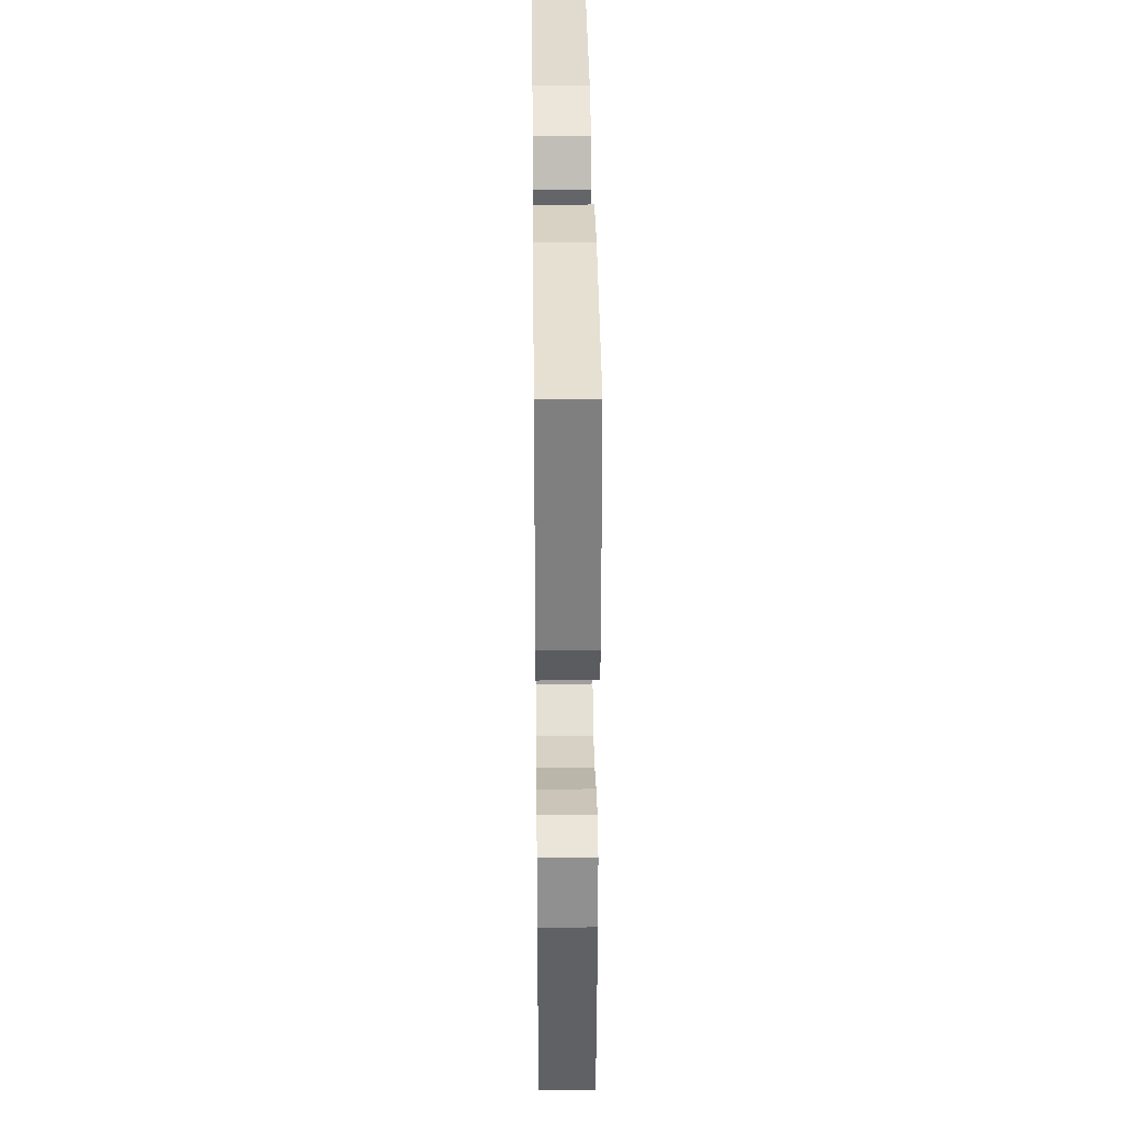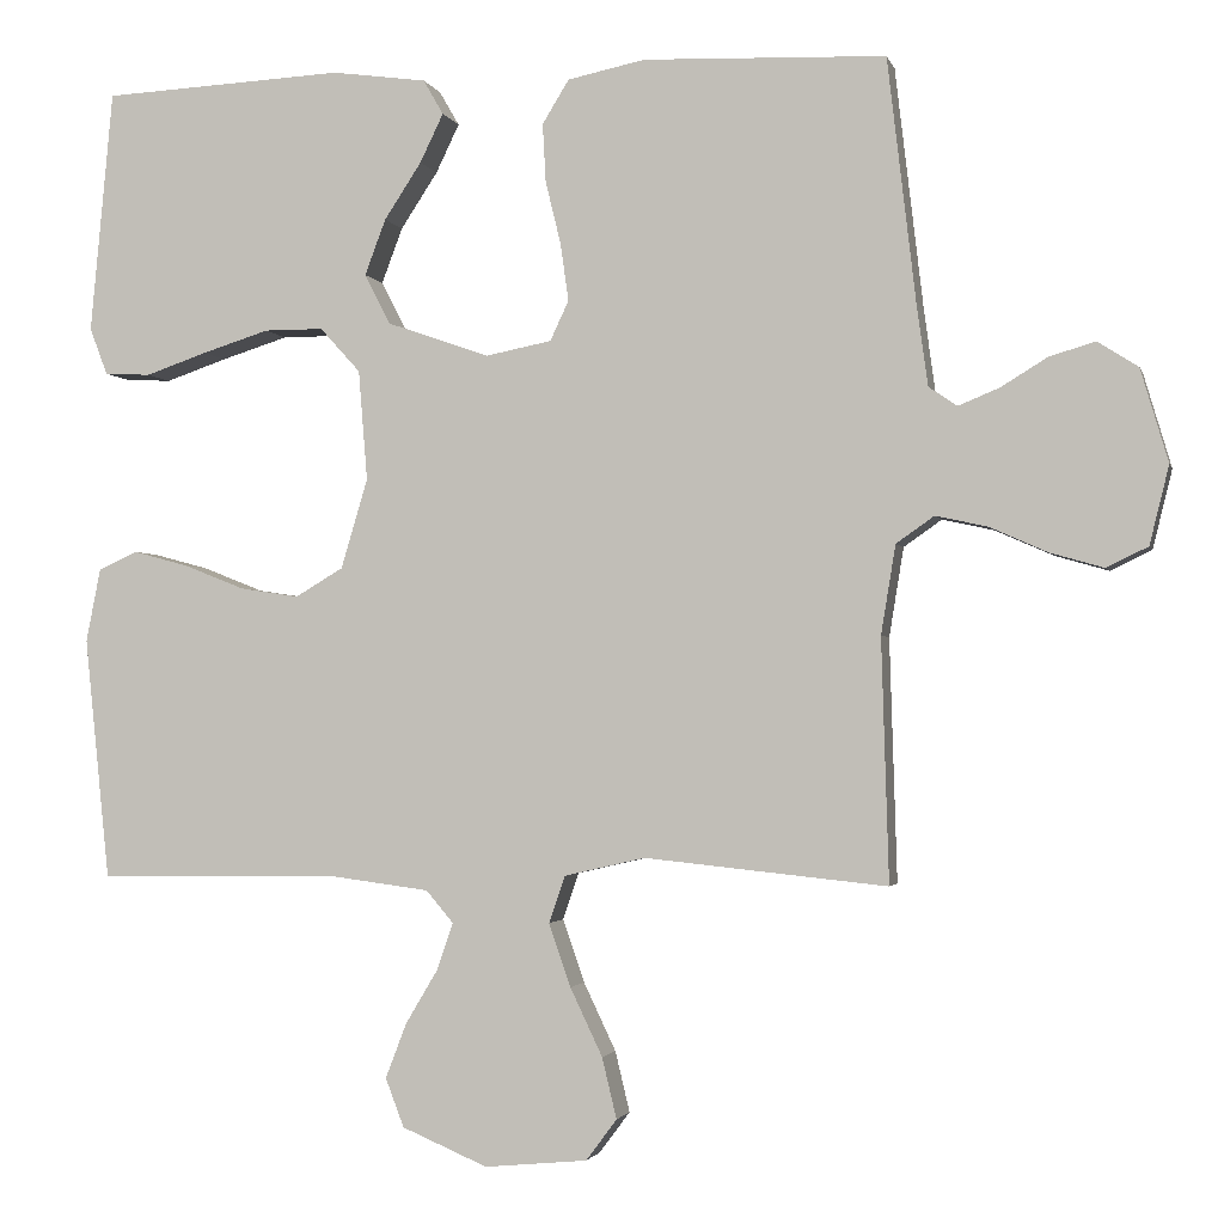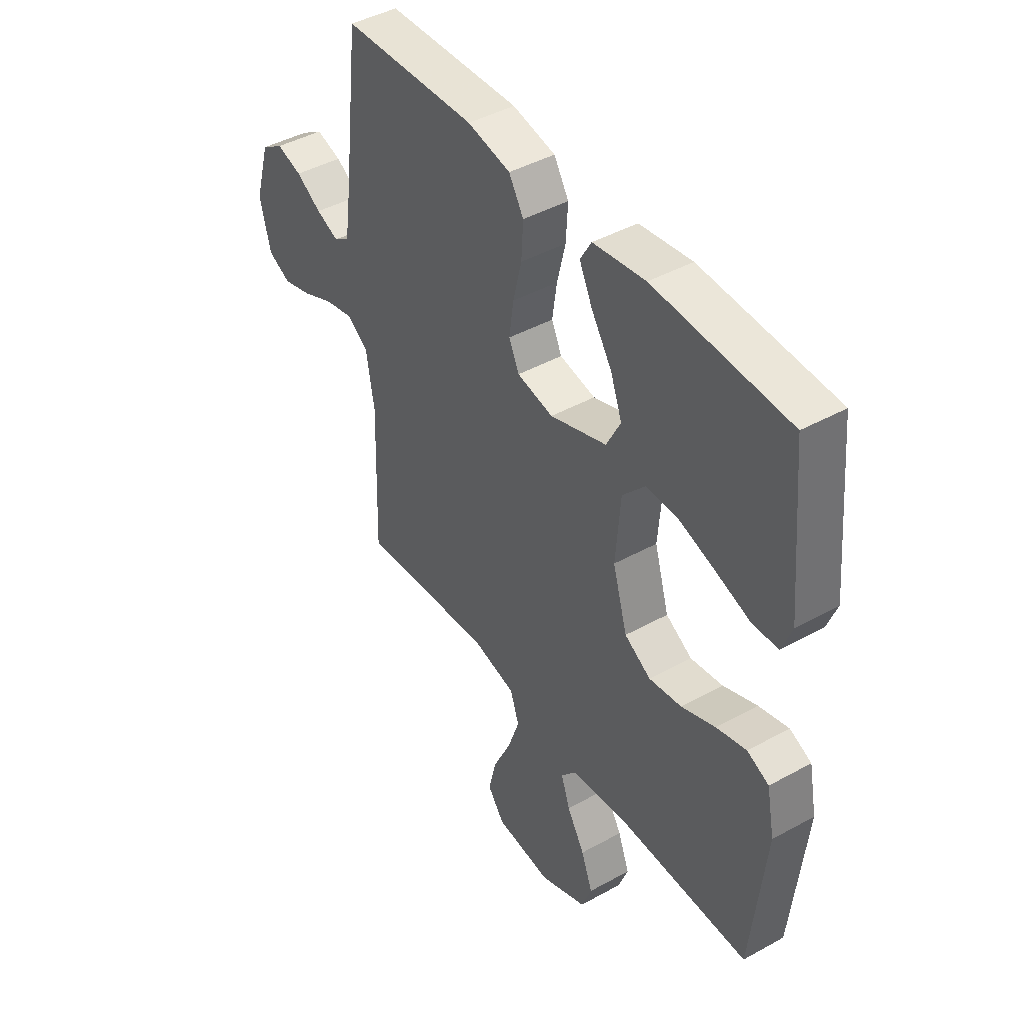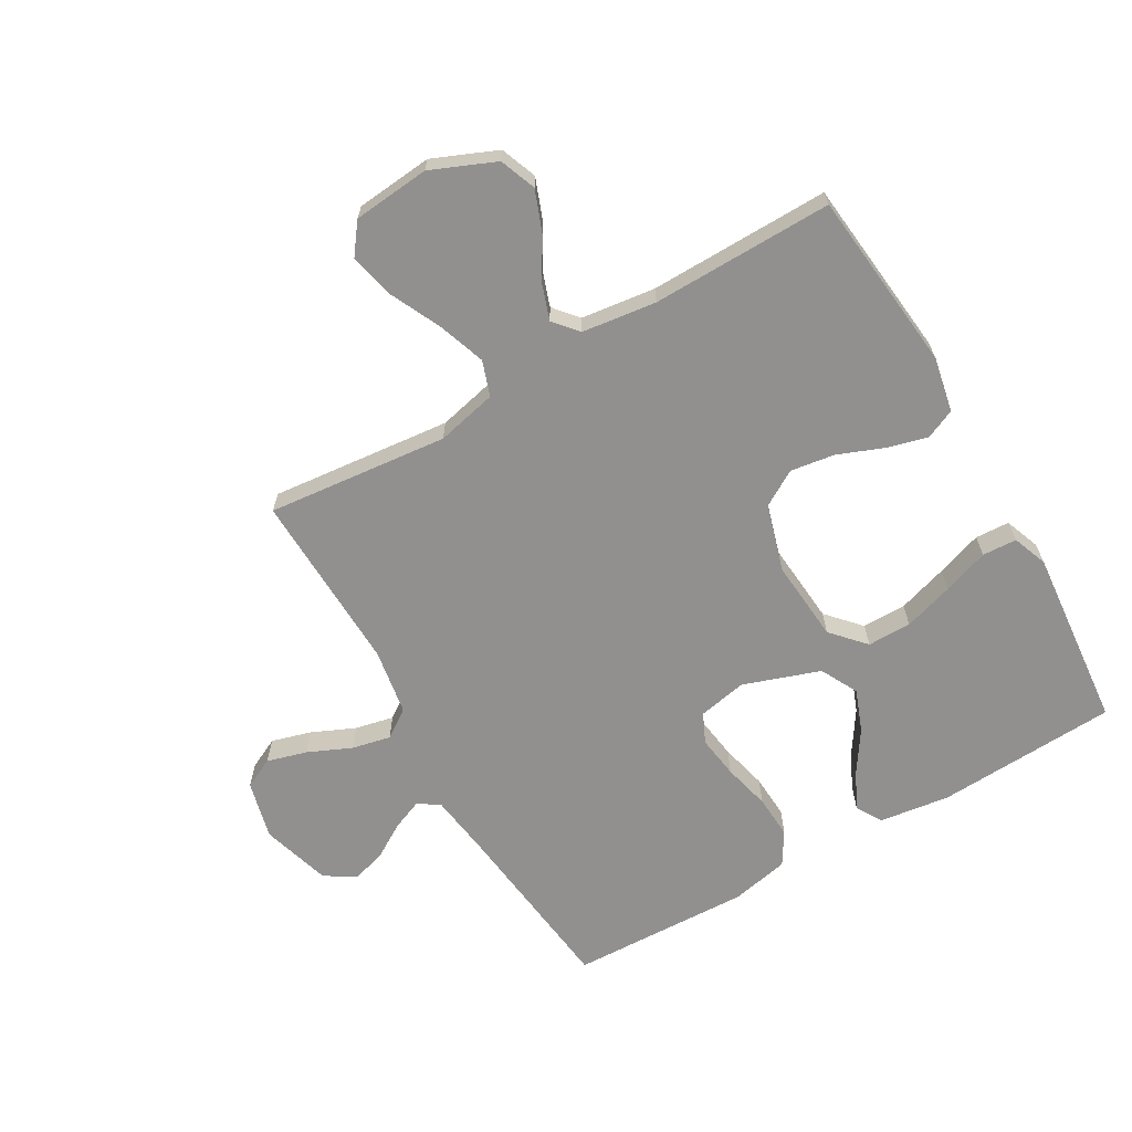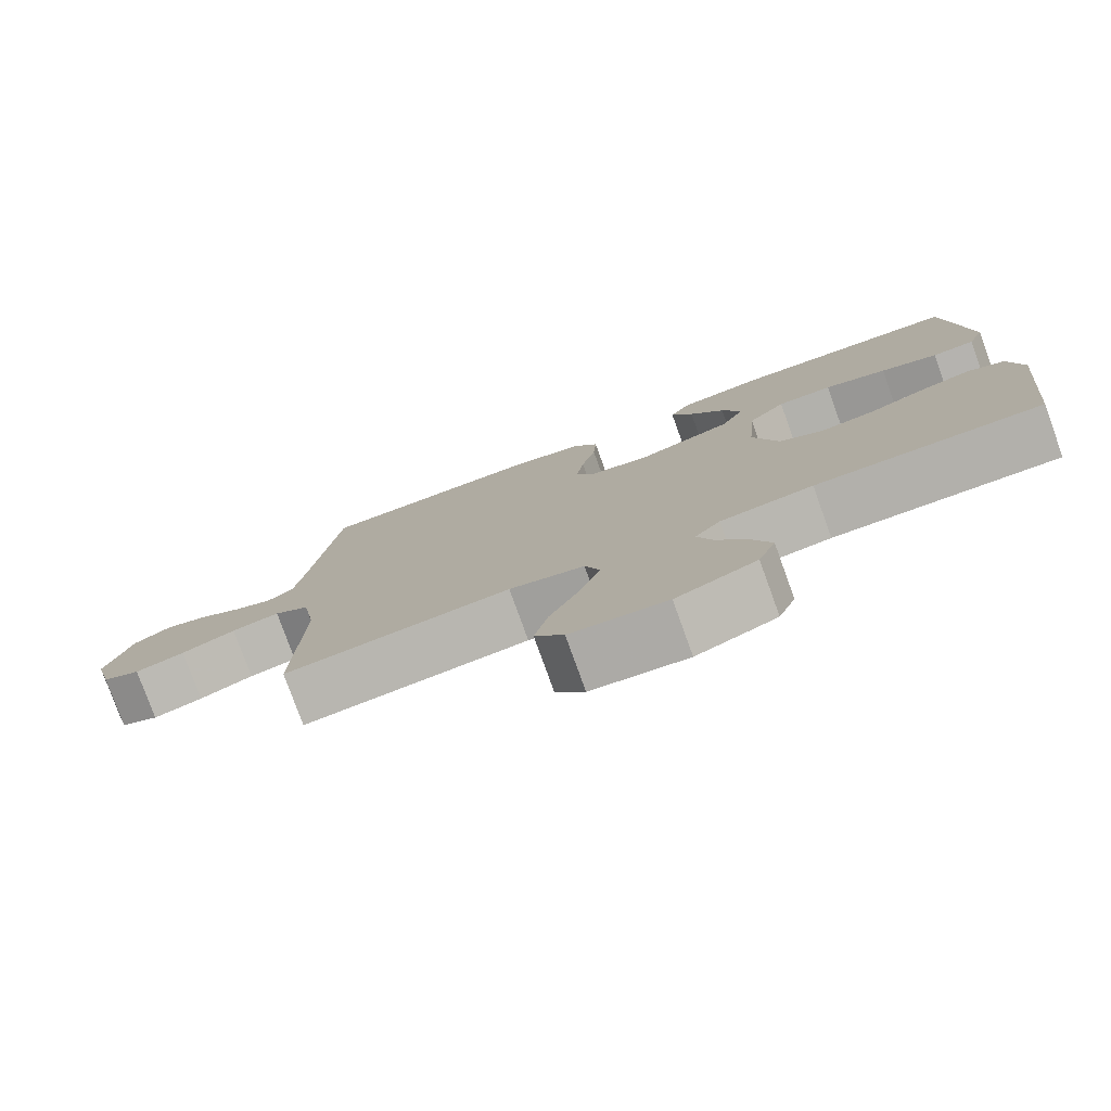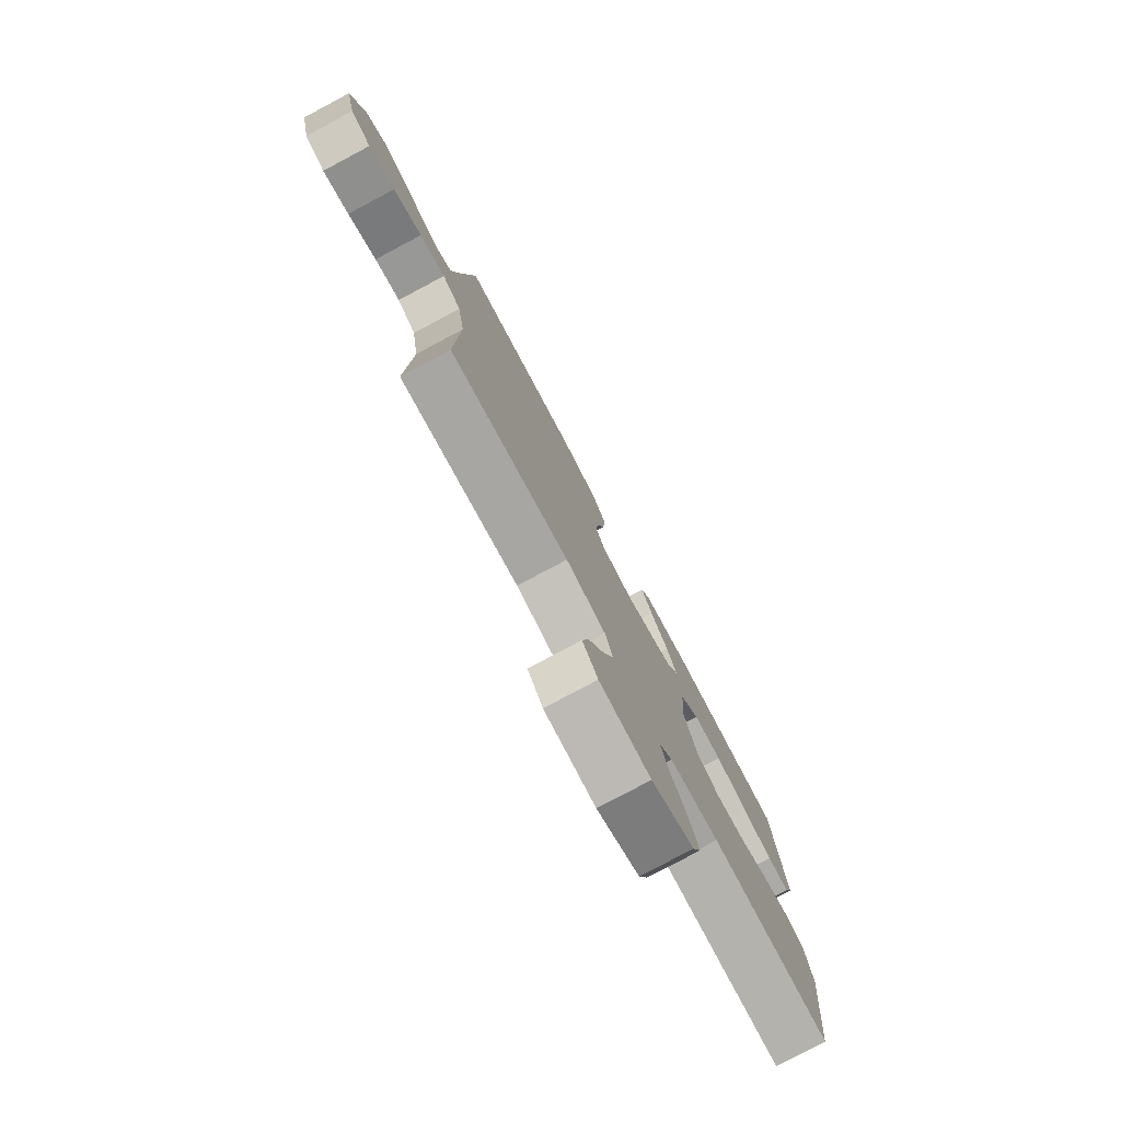
<metadata>
{"format":"obj","ext":"obj","renderer":"f3d","projection":"perspective","resolution":1024,"background":"white","views":[{"elev":35.5,"azim":-90.6,"up":"+Z"},{"elev":-2.1,"azim":13.4,"up":"+Z"},{"elev":43.7,"azim":-123.1,"up":"+Z"},{"elev":-65.7,"azim":-149.9,"up":"+Y"},{"elev":-78.9,"azim":-160.1,"up":"+Z"},{"elev":-79.0,"azim":118.0,"up":"+Z"}]}
</metadata>
<code>
v 0.5 0.07 0.5
v 0.535 0.07 0.2
v 0.549 0.07 0.098
v 0.584 0.07 0.074
v 0.635 0.07 0.095
v 0.692 0.07 0.13
v 0.749 0.07 0.147
v 0.799 0.07 0.115
v 0.833 0.07 0
v 0.809 0.07 -0.097
v 0.758 0.07 -0.122
v 0.692 0.07 -0.103
v 0.62 0.07 -0.071
v 0.556 0.07 -0.057
v 0.509 0.07 -0.09
v 0.491 0.07 -0.2
v 0.5 0.07 -0.5
v 0.2 0.07 -0.469
v 0.1 0.07 -0.492
v 0.08 0.07 -0.55
v 0.107 0.07 -0.628
v 0.147 0.07 -0.712
v 0.165 0.07 -0.787
v 0.127 0.07 -0.838
v 0 0.07 -0.85
v -0.106 0.07 -0.805
v -0.129 0.07 -0.745
v -0.103 0.07 -0.677
v -0.063 0.07 -0.61
v -0.043 0.07 -0.552
v -0.077 0.07 -0.512
v -0.2 0.07 -0.496
v -0.5 0.07 -0.5
v -0.531 0.07 -0.2
v -0.513 0.07 -0.109
v -0.464 0.07 -0.087
v -0.397 0.07 -0.105
v -0.321 0.07 -0.135
v -0.248 0.07 -0.146
v -0.189 0.07 -0.111
v -0.156 0.07 0
v -0.167 0.07 0.136
v -0.217 0.07 0.191
v -0.29 0.07 0.191
v -0.373 0.07 0.165
v -0.449 0.07 0.139
v -0.506 0.07 0.142
v -0.528 0.07 0.2
v -0.5 0.07 0.5
v -0.2 0.07 0.515
v -0.083 0.07 0.499
v -0.058 0.07 0.456
v -0.087 0.07 0.396
v -0.133 0.07 0.326
v -0.159 0.07 0.257
v -0.127 0.07 0.195
v 0 0.07 0.151
v 0.081 0.07 0.167
v 0.104 0.07 0.216
v 0.094 0.07 0.287
v 0.075 0.07 0.365
v 0.071 0.07 0.437
v 0.104 0.07 0.491
v 0.2 0.07 0.511
v 0.5 0 0.5
v 0.535 0 0.2
v 0.549 0 0.098
v 0.584 0 0.074
v 0.635 0 0.095
v 0.692 0 0.13
v 0.749 0 0.147
v 0.799 0 0.115
v 0.833 0 0
v 0.809 0 -0.097
v 0.758 0 -0.122
v 0.692 0 -0.103
v 0.62 0 -0.071
v 0.556 0 -0.057
v 0.509 0 -0.09
v 0.491 0 -0.2
v 0.5 0 -0.5
v 0.2 0 -0.469
v 0.1 0 -0.492
v 0.08 0 -0.55
v 0.107 0 -0.628
v 0.147 0 -0.712
v 0.165 0 -0.787
v 0.127 0 -0.838
v 0 0 -0.85
v -0.106 0 -0.805
v -0.129 0 -0.745
v -0.103 0 -0.677
v -0.063 0 -0.61
v -0.043 0 -0.552
v -0.077 0 -0.512
v -0.2 0 -0.496
v -0.5 0 -0.5
v -0.531 0 -0.2
v -0.513 0 -0.109
v -0.464 0 -0.087
v -0.397 0 -0.105
v -0.321 0 -0.135
v -0.248 0 -0.146
v -0.189 0 -0.111
v -0.156 0 0
v -0.167 0 0.136
v -0.217 0 0.191
v -0.29 0 0.191
v -0.373 0 0.165
v -0.449 0 0.139
v -0.506 0 0.142
v -0.528 0 0.2
v -0.5 0 0.5
v -0.2 0 0.515
v -0.083 0 0.499
v -0.058 0 0.456
v -0.087 0 0.396
v -0.133 0 0.326
v -0.159 0 0.257
v -0.127 0 0.195
v 0 0 0.151
v 0.081 0 0.167
v 0.104 0 0.216
v 0.094 0 0.287
v 0.075 0 0.365
v 0.071 0 0.437
v 0.104 0 0.491
v 0.2 0 0.511
f 64 1 2
f 63 64 2
f 62 63 2
f 61 62 2
f 60 61 2
f 59 60 2 3
f 58 59 3 4
f 57 58 4
f 52 53 54
f 51 52 54
f 50 51 54
f 49 50 54
f 48 49 54
f 47 48 54
f 46 47 54
f 45 46 54
f 44 45 54 55
f 43 44 55 56
f 36 37 38
f 35 36 38
f 34 35 38
f 33 34 38
f 32 33 38
f 31 32 38 39
f 30 31 39 40
f 27 28 29
f 26 27 29
f 25 26 29
f 24 25 29
f 23 24 29
f 22 23 29
f 21 22 29
f 20 21 29 30
f 30 40 41
f 20 30 41
f 19 20 41
f 16 17 18
f 19 41 42
f 18 19 42
f 16 18 42
f 15 16 42
f 11 12 13
f 10 11 13
f 9 10 13
f 8 9 13
f 7 8 13
f 6 7 13
f 5 6 13
f 4 5 13 14
f 43 56 57
f 42 43 57
f 15 42 57
f 14 15 57
f 4 14 57
f 66 65 128
f 66 128 127
f 66 127 126
f 66 126 125
f 66 125 124
f 67 66 124 123
f 68 67 123 122
f 68 122 121
f 118 117 116
f 118 116 115
f 118 115 114
f 118 114 113
f 118 113 112
f 118 112 111
f 118 111 110
f 118 110 109
f 119 118 109 108
f 120 119 108 107
f 102 101 100
f 102 100 99
f 102 99 98
f 102 98 97
f 102 97 96
f 103 102 96 95
f 104 103 95 94
f 93 92 91
f 93 91 90
f 93 90 89
f 93 89 88
f 93 88 87
f 93 87 86
f 93 86 85
f 94 93 85 84
f 105 104 94
f 105 94 84
f 105 84 83
f 82 81 80
f 106 105 83
f 106 83 82
f 106 82 80
f 106 80 79
f 77 76 75
f 77 75 74
f 77 74 73
f 77 73 72
f 77 72 71
f 77 71 70
f 77 70 69
f 78 77 69 68
f 121 120 107
f 121 107 106
f 121 106 79
f 121 79 78
f 121 78 68
f 1 65 66 2
f 2 66 67 3
f 3 67 68 4
f 4 68 69 5
f 5 69 70 6
f 6 70 71 7
f 7 71 72 8
f 8 72 73 9
f 9 73 74 10
f 10 74 75 11
f 11 75 76 12
f 12 76 77 13
f 13 77 78 14
f 14 78 79 15
f 15 79 80 16
f 16 80 81 17
f 17 81 82 18
f 18 82 83 19
f 19 83 84 20
f 20 84 85 21
f 21 85 86 22
f 22 86 87 23
f 23 87 88 24
f 24 88 89 25
f 25 89 90 26
f 26 90 91 27
f 27 91 92 28
f 28 92 93 29
f 29 93 94 30
f 30 94 95 31
f 31 95 96 32
f 32 96 97 33
f 33 97 98 34
f 34 98 99 35
f 35 99 100 36
f 36 100 101 37
f 37 101 102 38
f 38 102 103 39
f 39 103 104 40
f 40 104 105 41
f 41 105 106 42
f 42 106 107 43
f 43 107 108 44
f 44 108 109 45
f 45 109 110 46
f 46 110 111 47
f 47 111 112 48
f 48 112 113 49
f 49 113 114 50
f 50 114 115 51
f 51 115 116 52
f 52 116 117 53
f 53 117 118 54
f 54 118 119 55
f 55 119 120 56
f 56 120 121 57
f 57 121 122 58
f 58 122 123 59
f 59 123 124 60
f 60 124 125 61
f 61 125 126 62
f 62 126 127 63
f 63 127 128 64
f 64 128 65 1

</code>
